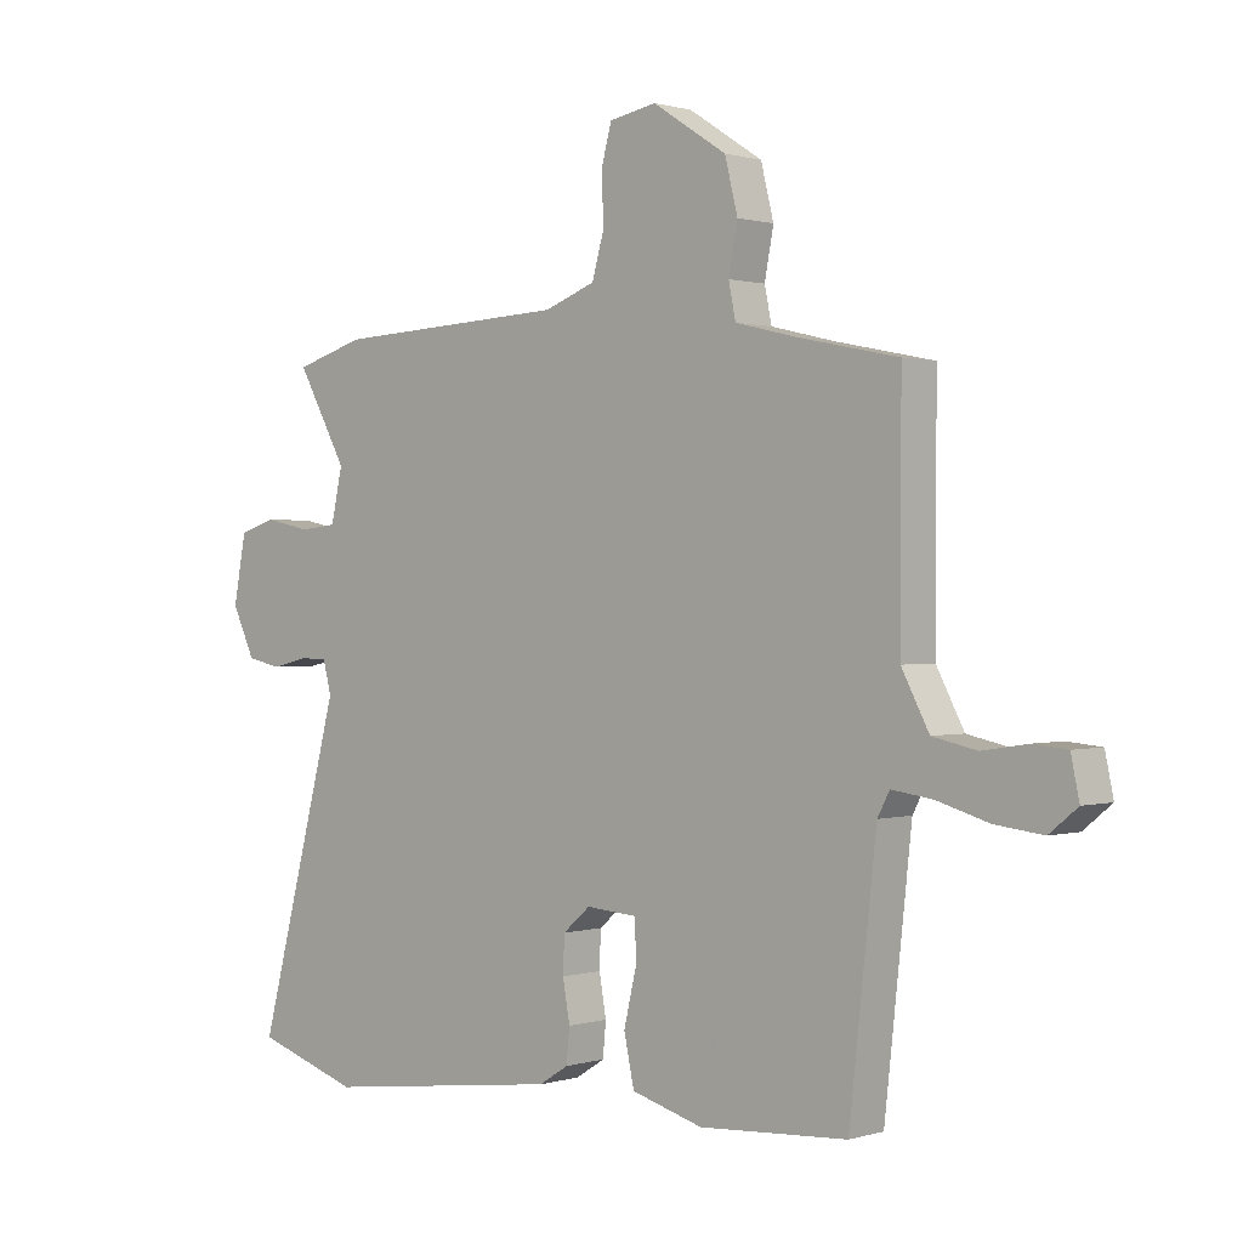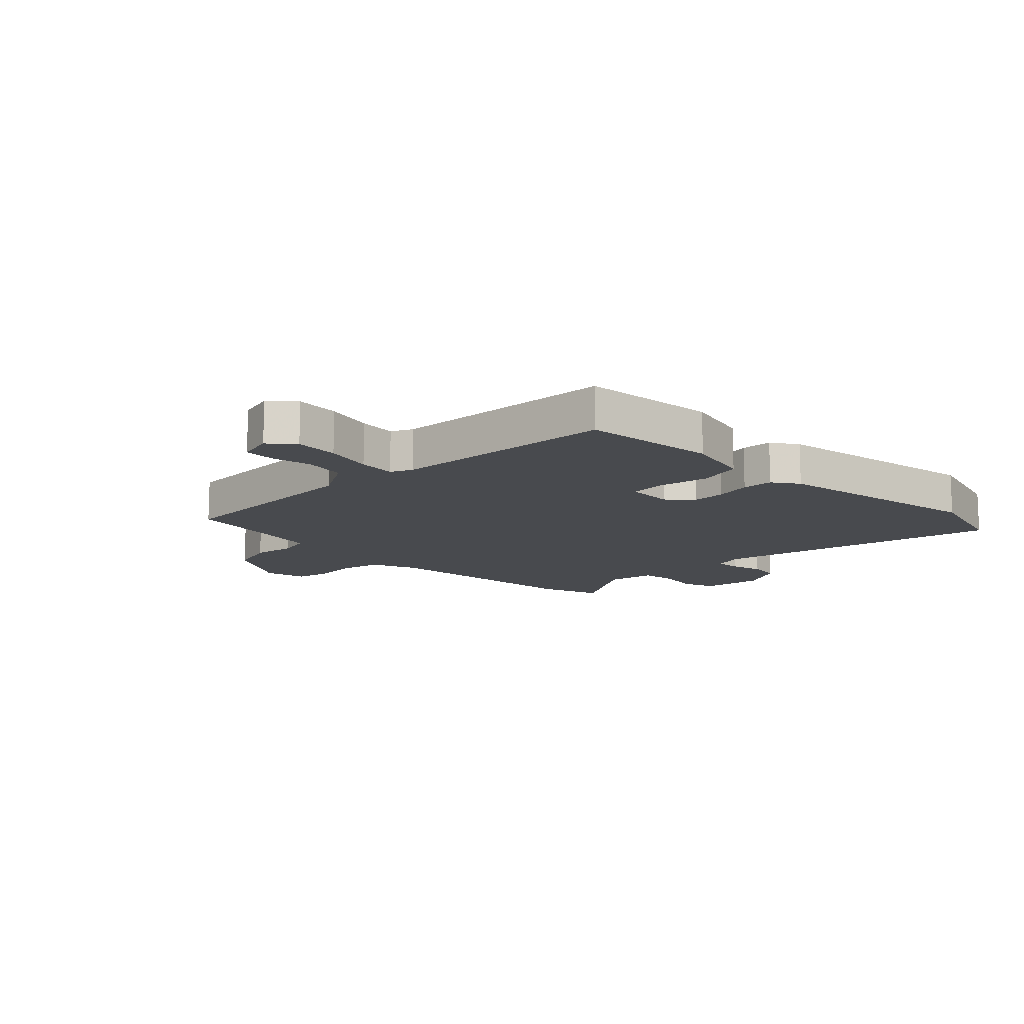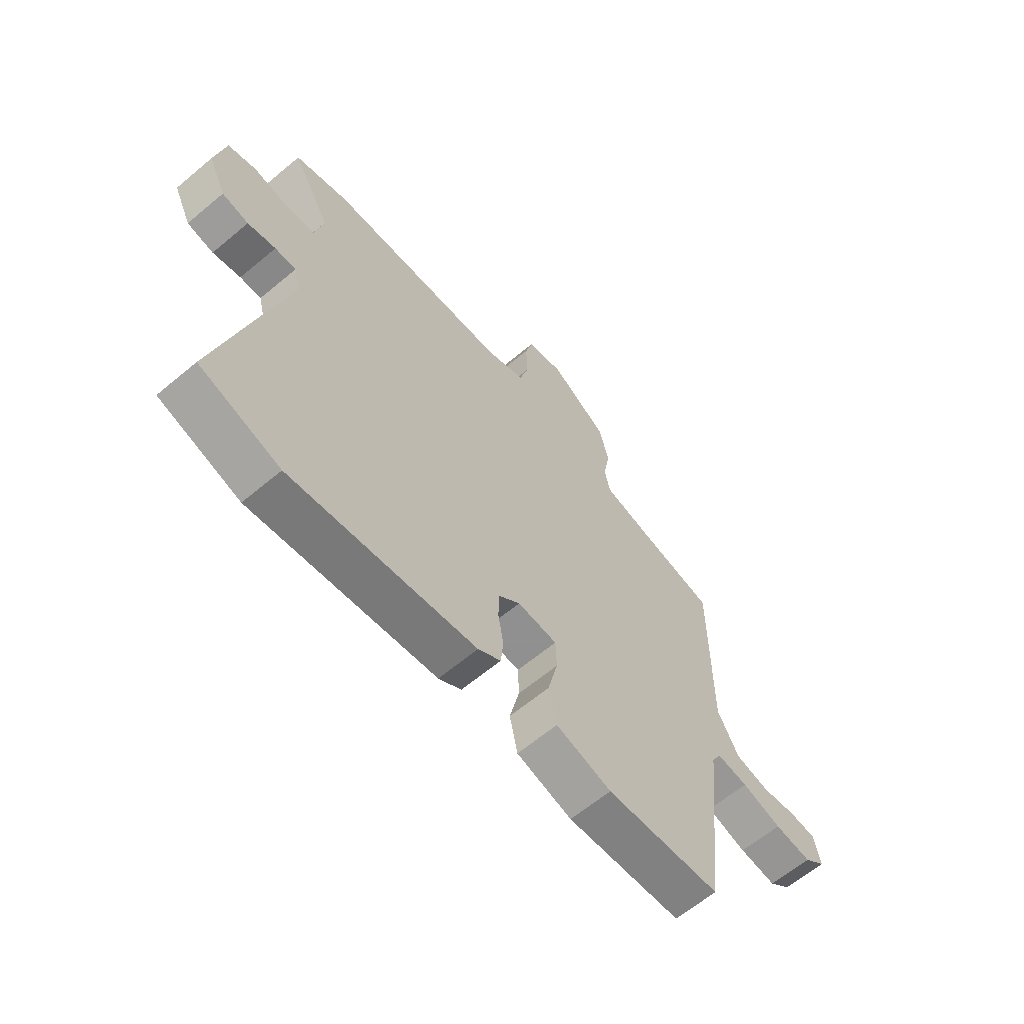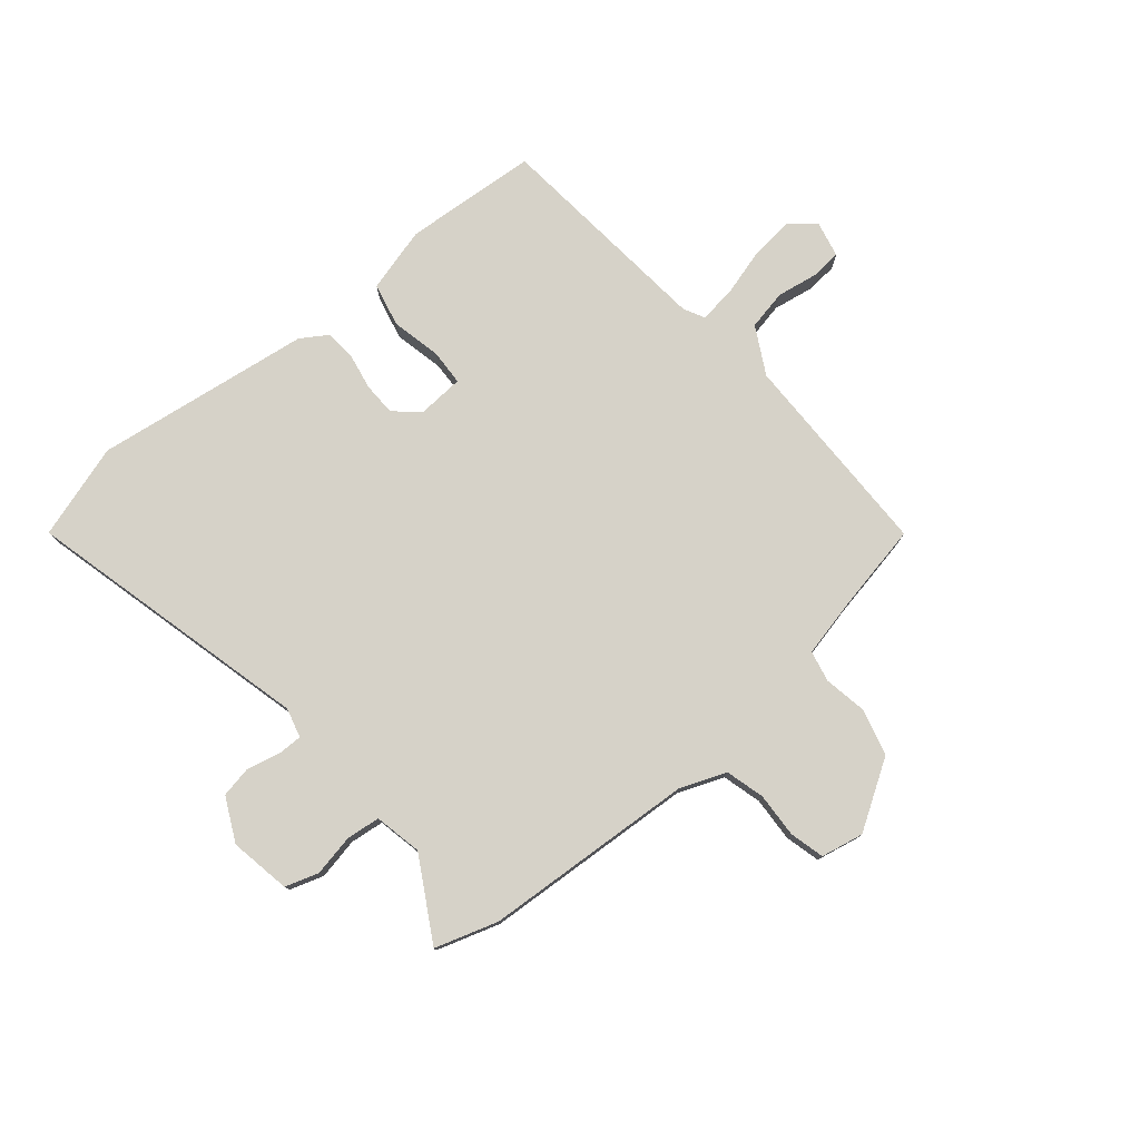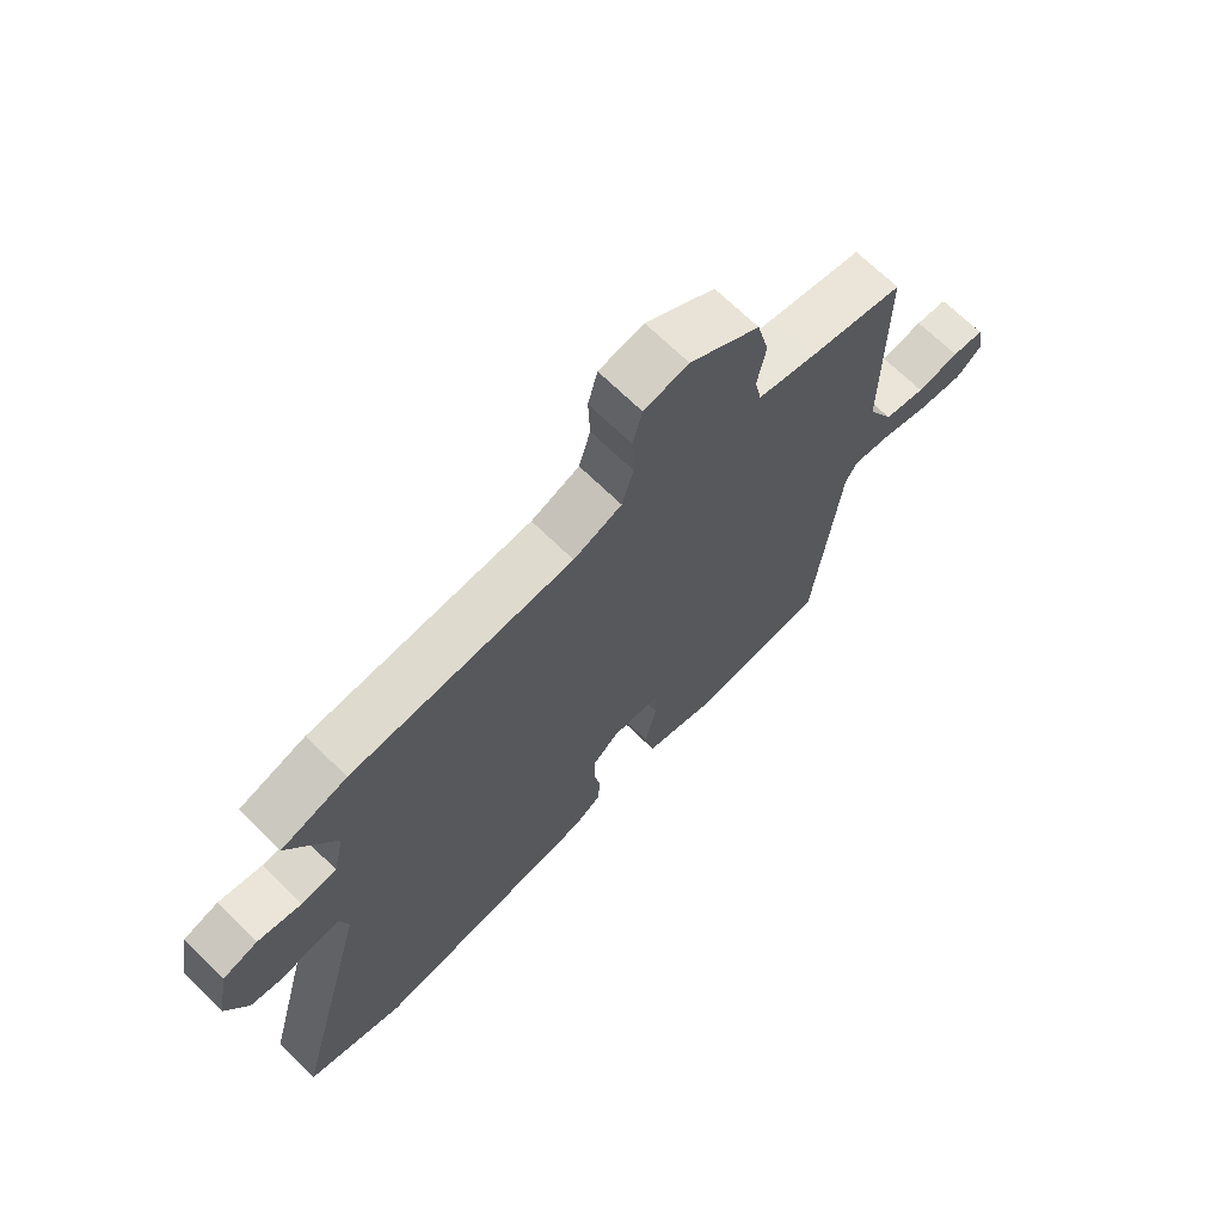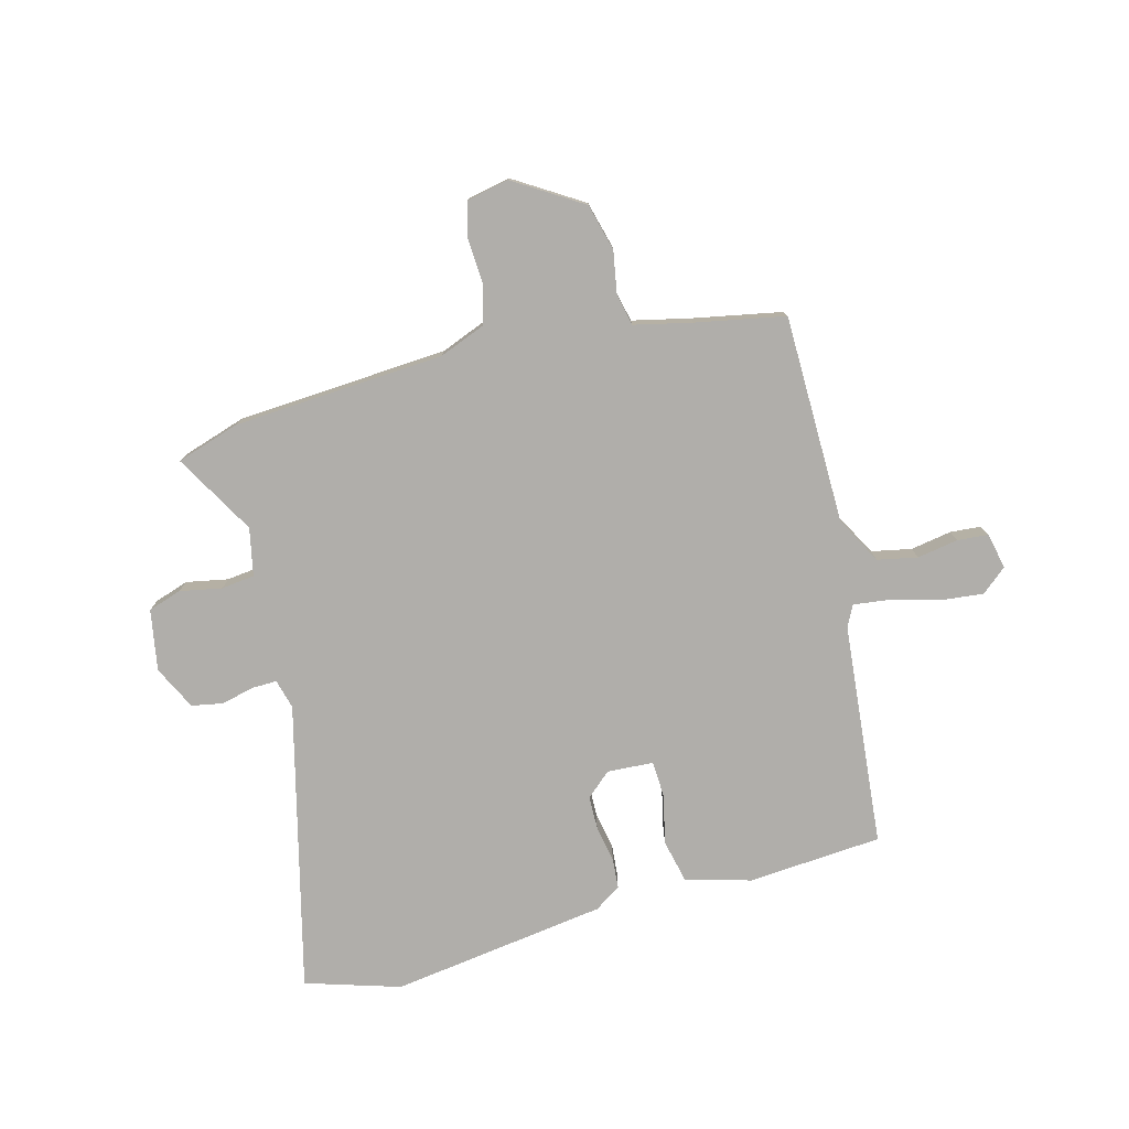
<metadata>
{"format":"obj","ext":"obj","renderer":"f3d","projection":"perspective","resolution":1024,"background":"white","views":[{"elev":0.7,"azim":42.1,"up":"+Z"},{"elev":-12.9,"azim":137.1,"up":"+Y"},{"elev":-62.9,"azim":-49.7,"up":"+Z"},{"elev":77.8,"azim":-39.1,"up":"+Y"},{"elev":68.5,"azim":-45.4,"up":"+Z"},{"elev":-77.7,"azim":15.7,"up":"+Y"}]}
</metadata>
<code>
v 0.514 0.07 0.449
v 0.513 0.07 0.089
v 0.556 0.07 0.007
v 0.625 0.07 -0.008
v 0.696 0.07 0.003
v 0.749 0.07 -0.002
v 0.762 0.07 -0.064
v 0.718 0.07 -0.1
v 0.643 0.07 -0.091
v 0.562 0.07 -0.067
v 0.498 0.07 -0.058
v 0.479 0.07 -0.094
v 0.437 0.07 -0.479
v 0.205 0.07 -0.493
v 0.093 0.07 -0.461
v 0.077 0.07 -0.385
v 0.097 0.07 -0.3
v 0.095 0.07 -0.238
v 0.015 0.07 -0.232
v -0.028 0.07 -0.269
v -0.03 0.07 -0.326
v -0.019 0.07 -0.389
v -0.024 0.07 -0.442
v -0.07 0.07 -0.471
v -0.445 0.07 -0.518
v -0.608 0.07 -0.465
v -0.478 0.07 0.028
v -0.491 0.07 0.079
v -0.534 0.07 0.079
v -0.591 0.07 0.066
v -0.645 0.07 0.077
v -0.681 0.07 0.153
v -0.661 0.07 0.258
v -0.603 0.07 0.276
v -0.531 0.07 0.261
v -0.473 0.07 0.267
v -0.455 0.07 0.349
v -0.533 0.07 0.49
v -0.424 0.07 0.523
v -0.058 0.07 0.541
v 0.022 0.07 0.571
v 0.041 0.07 0.638
v 0.038 0.07 0.715
v 0.054 0.07 0.775
v 0.128 0.07 0.789
v 0.244 0.07 0.714
v 0.264 0.07 0.633
v 0.25 0.07 0.559
v 0.261 0.07 0.505
v 0.36 0.07 0.481
v 0.514 0 0.449
v 0.513 0 0.089
v 0.556 0 0.007
v 0.625 0 -0.008
v 0.696 0 0.003
v 0.749 0 -0.002
v 0.762 0 -0.064
v 0.718 0 -0.1
v 0.643 0 -0.091
v 0.562 0 -0.067
v 0.498 0 -0.058
v 0.479 0 -0.094
v 0.437 0 -0.479
v 0.205 0 -0.493
v 0.093 0 -0.461
v 0.077 0 -0.385
v 0.097 0 -0.3
v 0.095 0 -0.238
v 0.015 0 -0.232
v -0.028 0 -0.269
v -0.03 0 -0.326
v -0.019 0 -0.389
v -0.024 0 -0.442
v -0.07 0 -0.471
v -0.445 0 -0.518
v -0.608 0 -0.465
v -0.478 0 0.028
v -0.491 0 0.079
v -0.534 0 0.079
v -0.591 0 0.066
v -0.645 0 0.077
v -0.681 0 0.153
v -0.661 0 0.258
v -0.603 0 0.276
v -0.531 0 0.261
v -0.473 0 0.267
v -0.455 0 0.349
v -0.533 0 0.49
v -0.424 0 0.523
v -0.058 0 0.541
v 0.022 0 0.571
v 0.041 0 0.638
v 0.038 0 0.715
v 0.054 0 0.775
v 0.128 0 0.789
v 0.244 0 0.714
v 0.264 0 0.633
v 0.25 0 0.559
v 0.261 0 0.505
v 0.36 0 0.481
f 46 47 48
f 45 46 48
f 44 45 48
f 43 44 48
f 42 43 48
f 41 42 48 49
f 40 41 49
f 40 49 50
f 39 40 50
f 38 39 50
f 37 38 50
f 33 34 35
f 32 33 35
f 31 32 35
f 30 31 35
f 29 30 35
f 28 29 35 36
f 50 1 2
f 37 50 2
f 36 37 2
f 28 36 2
f 27 28 2
f 25 26 27
f 24 25 27
f 23 24 27
f 22 23 27
f 21 22 27
f 15 16 17
f 14 15 17
f 13 14 17
f 12 13 17
f 11 12 17 18
f 8 9 10
f 7 8 10
f 6 7 10
f 5 6 10
f 4 5 10
f 3 4 10 11
f 11 18 19
f 3 11 19
f 2 3 19
f 20 21 27
f 19 20 27
f 2 19 27
f 98 97 96
f 98 96 95
f 98 95 94
f 98 94 93
f 98 93 92
f 99 98 92 91
f 99 91 90
f 100 99 90
f 100 90 89
f 100 89 88
f 100 88 87
f 85 84 83
f 85 83 82
f 85 82 81
f 85 81 80
f 85 80 79
f 86 85 79 78
f 52 51 100
f 52 100 87
f 52 87 86
f 52 86 78
f 52 78 77
f 77 76 75
f 77 75 74
f 77 74 73
f 77 73 72
f 77 72 71
f 67 66 65
f 67 65 64
f 67 64 63
f 67 63 62
f 68 67 62 61
f 60 59 58
f 60 58 57
f 60 57 56
f 60 56 55
f 60 55 54
f 61 60 54 53
f 69 68 61
f 69 61 53
f 69 53 52
f 77 71 70
f 77 70 69
f 77 69 52
f 1 51 52 2
f 2 52 53 3
f 3 53 54 4
f 4 54 55 5
f 5 55 56 6
f 6 56 57 7
f 7 57 58 8
f 8 58 59 9
f 9 59 60 10
f 10 60 61 11
f 11 61 62 12
f 12 62 63 13
f 13 63 64 14
f 14 64 65 15
f 15 65 66 16
f 16 66 67 17
f 17 67 68 18
f 18 68 69 19
f 19 69 70 20
f 20 70 71 21
f 21 71 72 22
f 22 72 73 23
f 23 73 74 24
f 24 74 75 25
f 25 75 76 26
f 26 76 77 27
f 27 77 78 28
f 28 78 79 29
f 29 79 80 30
f 30 80 81 31
f 31 81 82 32
f 32 82 83 33
f 33 83 84 34
f 34 84 85 35
f 35 85 86 36
f 36 86 87 37
f 37 87 88 38
f 38 88 89 39
f 39 89 90 40
f 40 90 91 41
f 41 91 92 42
f 42 92 93 43
f 43 93 94 44
f 44 94 95 45
f 45 95 96 46
f 46 96 97 47
f 47 97 98 48
f 48 98 99 49
f 49 99 100 50
f 50 100 51 1

</code>
